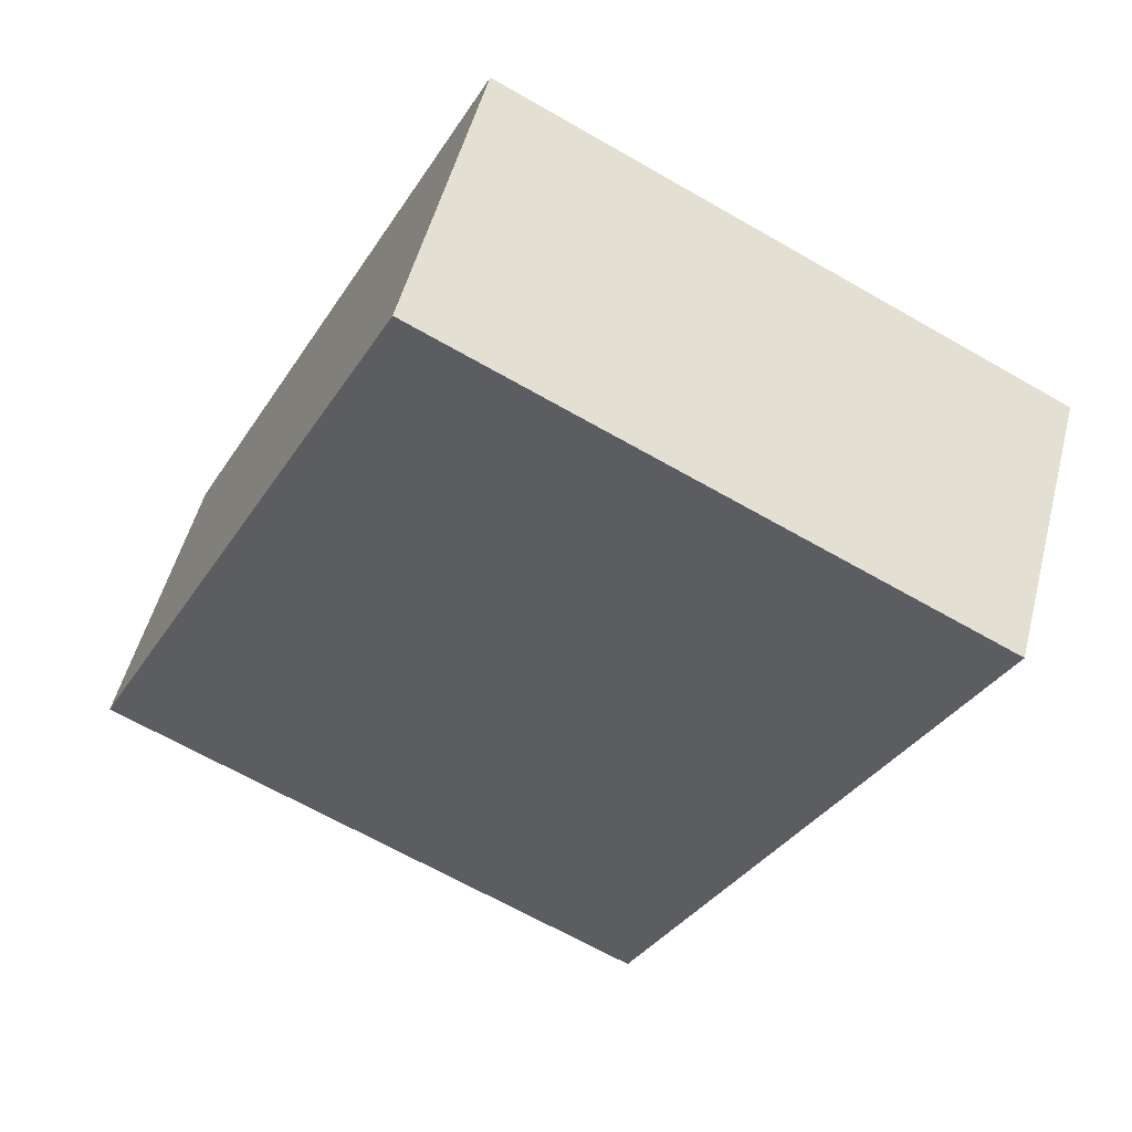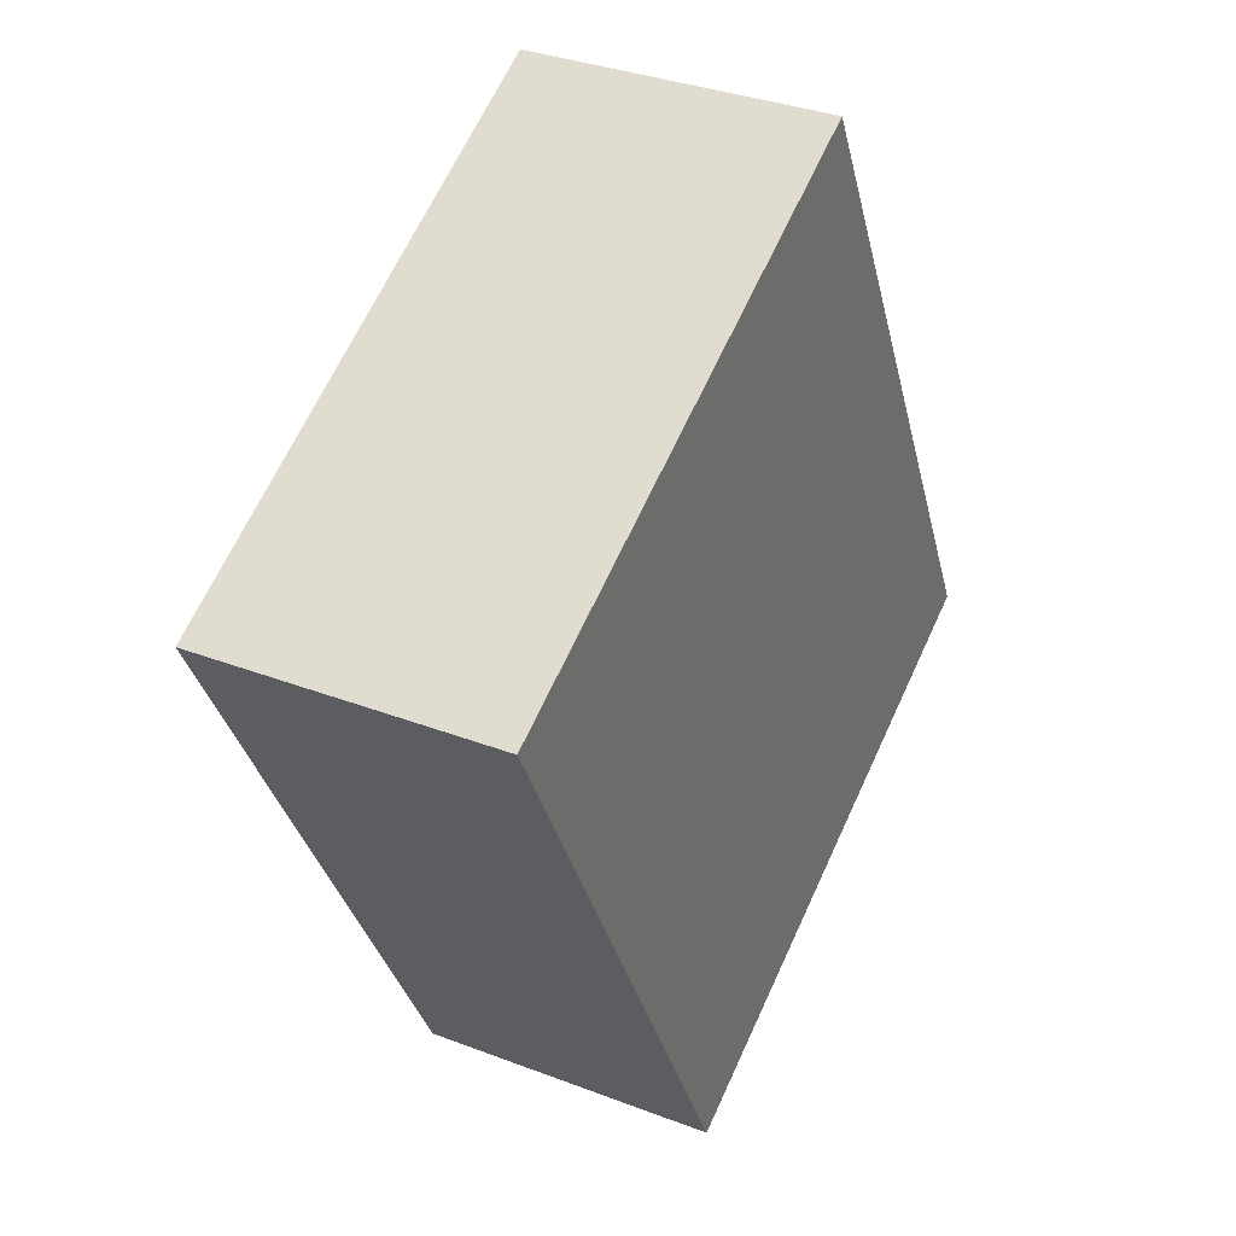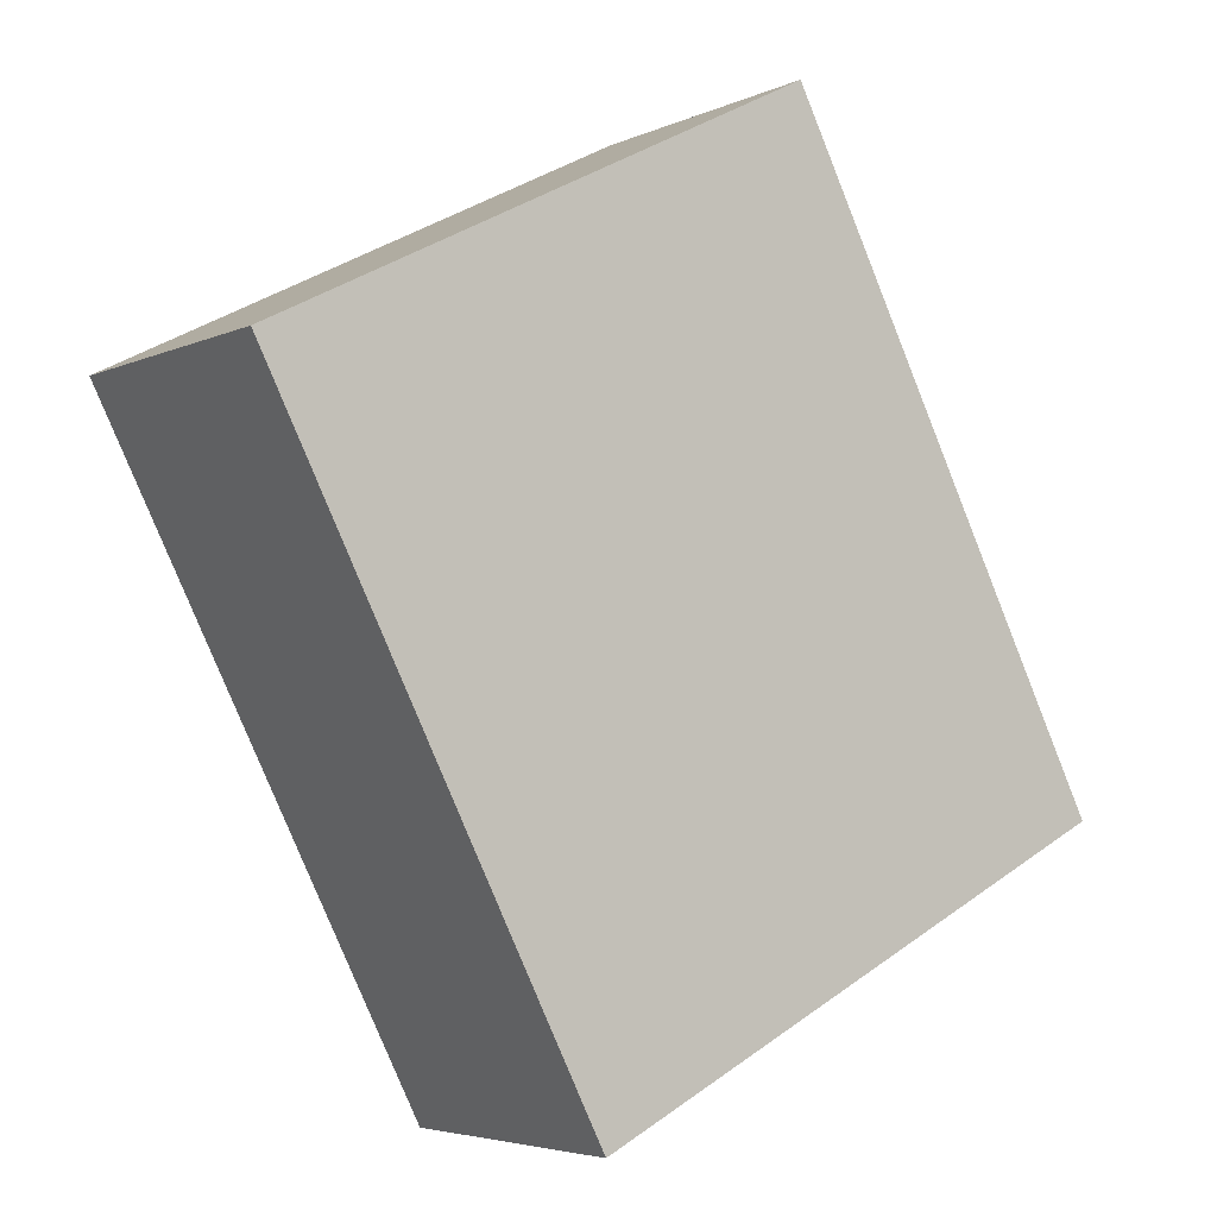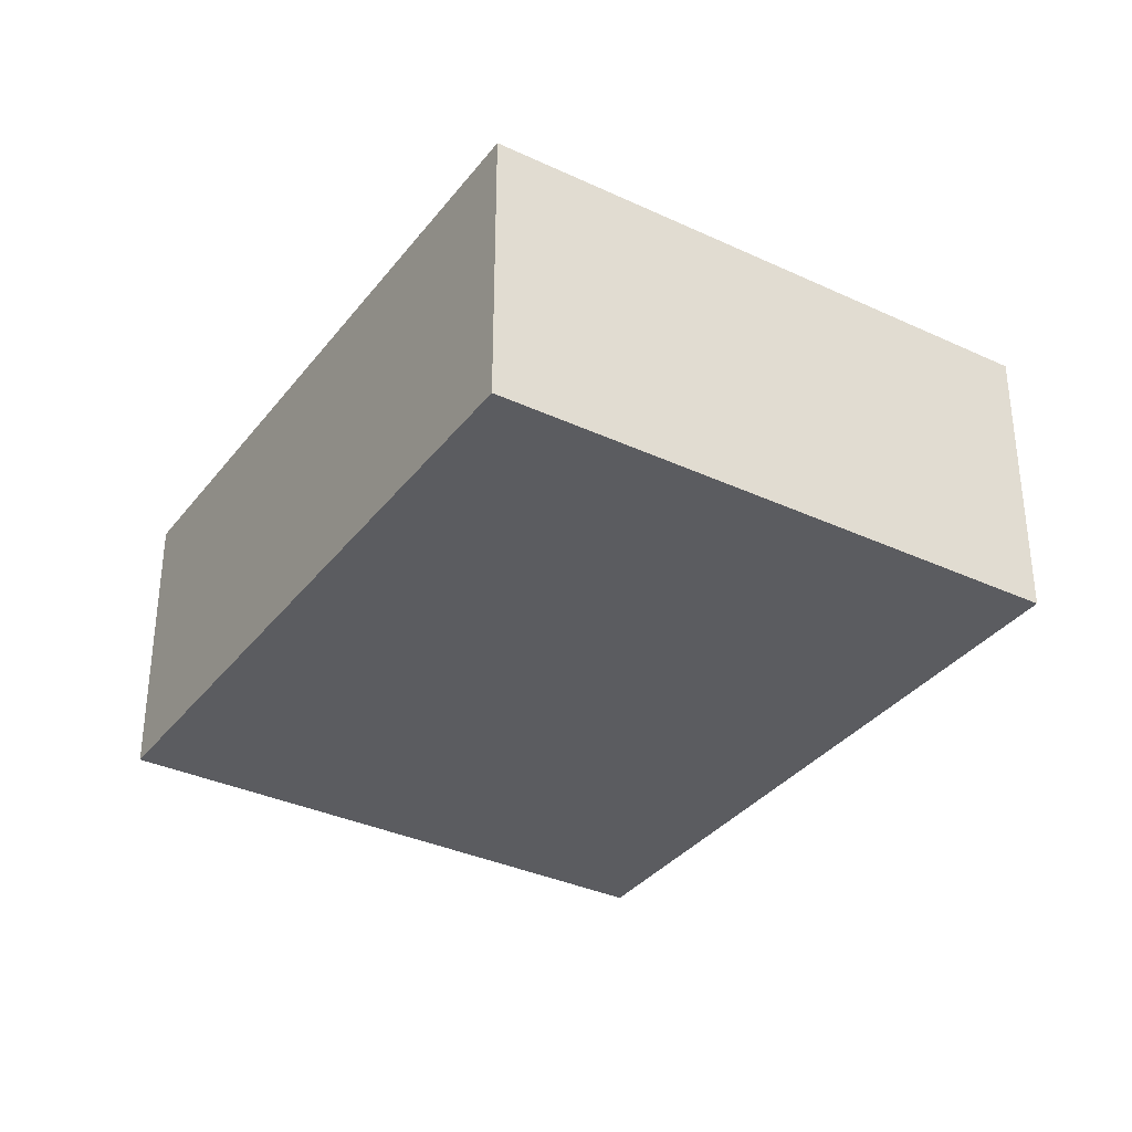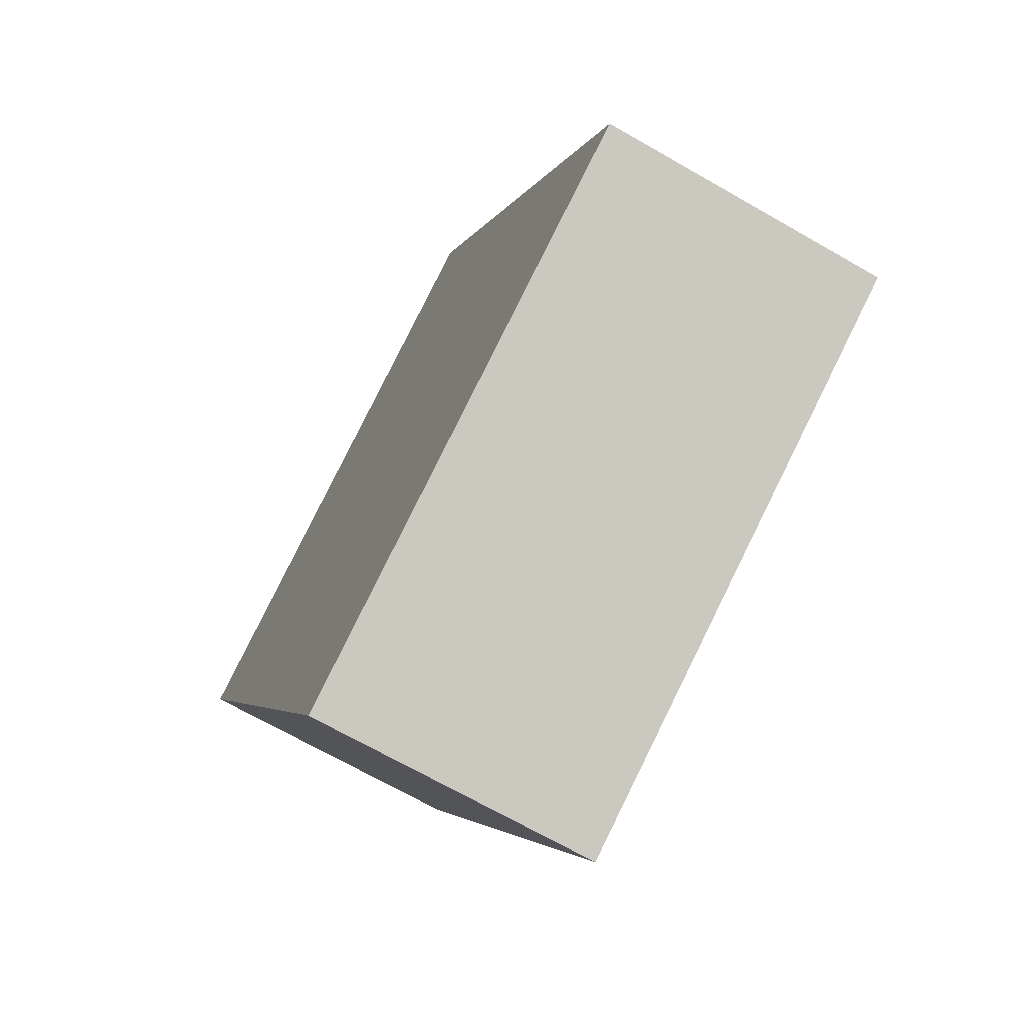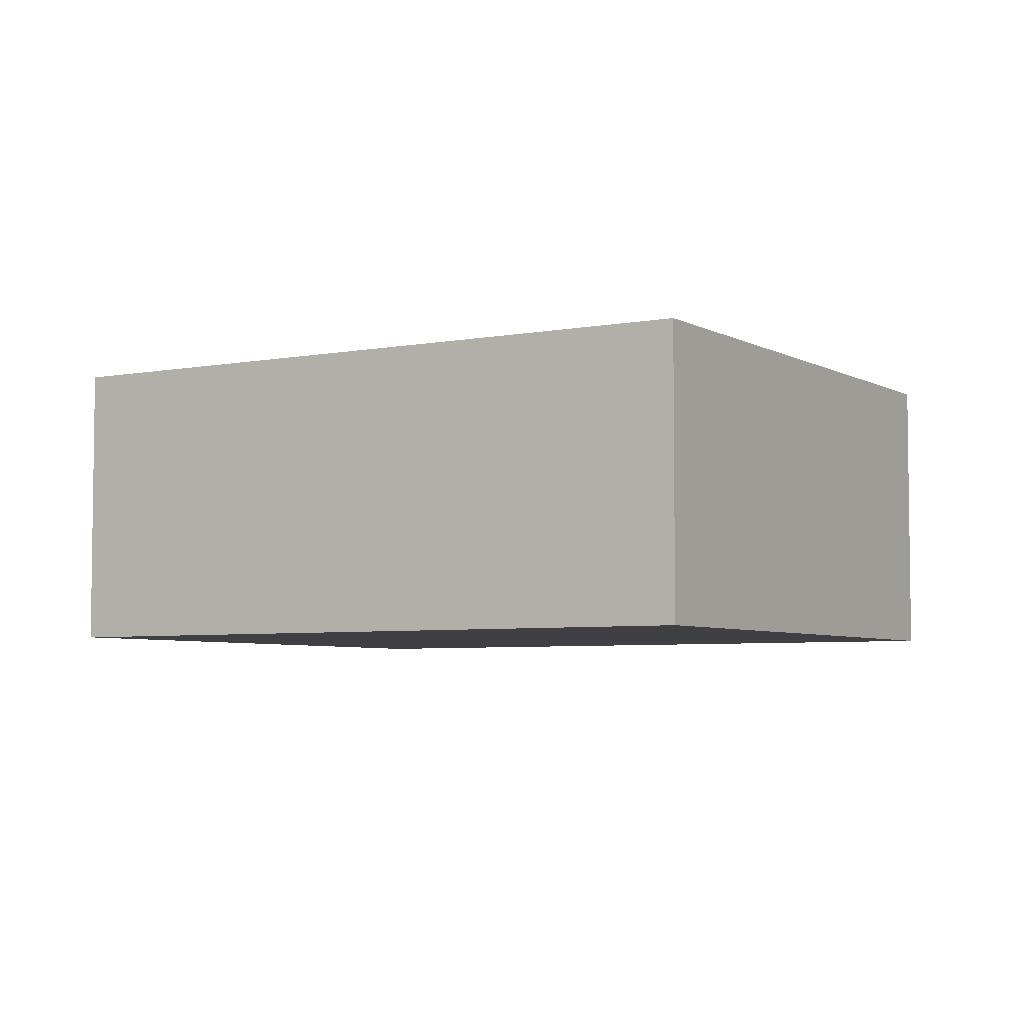
<metadata>
{"format":"obj","ext":"obj","renderer":"f3d","projection":"perspective","resolution":1024,"background":"white","views":[{"elev":51.4,"azim":14.3,"up":"+Z"},{"elev":33.9,"azim":117.5,"up":"+Z"},{"elev":-4.5,"azim":145.1,"up":"+Z"},{"elev":-34.6,"azim":174.9,"up":"+Y"},{"elev":-69.5,"azim":-119.8,"up":"+Z"},{"elev":-5.0,"azim":148.4,"up":"+Y"}]}
</metadata>
<code>
v  2.253 1.22 -1.146
v  1.382 1.22 2.716
v  3.635 1.22 1.57
v  0 1.22 7.47e-17
v  3.635 -9.613e-17 1.57
v  2.253 7.017e-17 -1.146
v  0 0 0
v  1.382 -1.663e-16 2.716
g defaultobject
f 1 2 3
f 2 1 4
f 5 1 3
f 1 5 6
f 6 4 1
f 4 6 7
f 7 2 4
f 2 7 8
f 8 3 2
f 3 8 5
f 8 6 5
f 6 8 7

</code>
